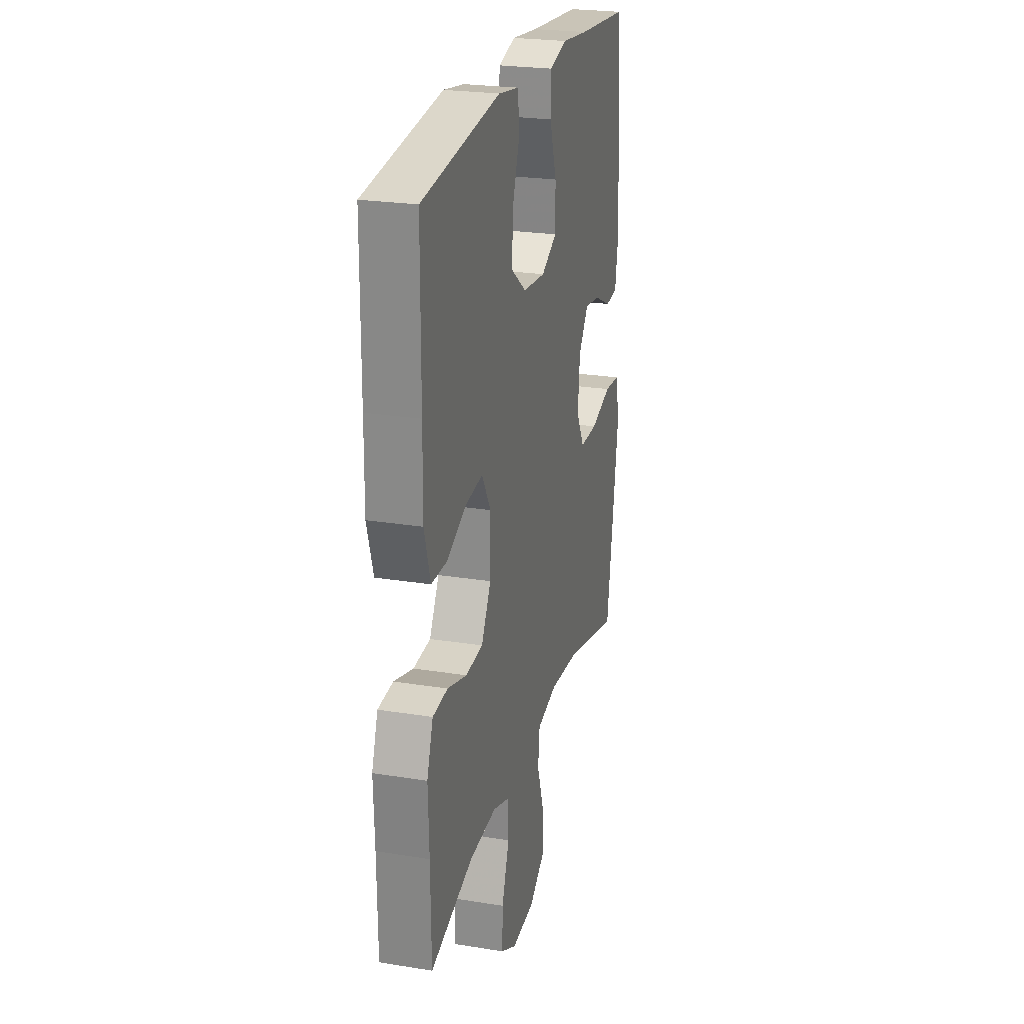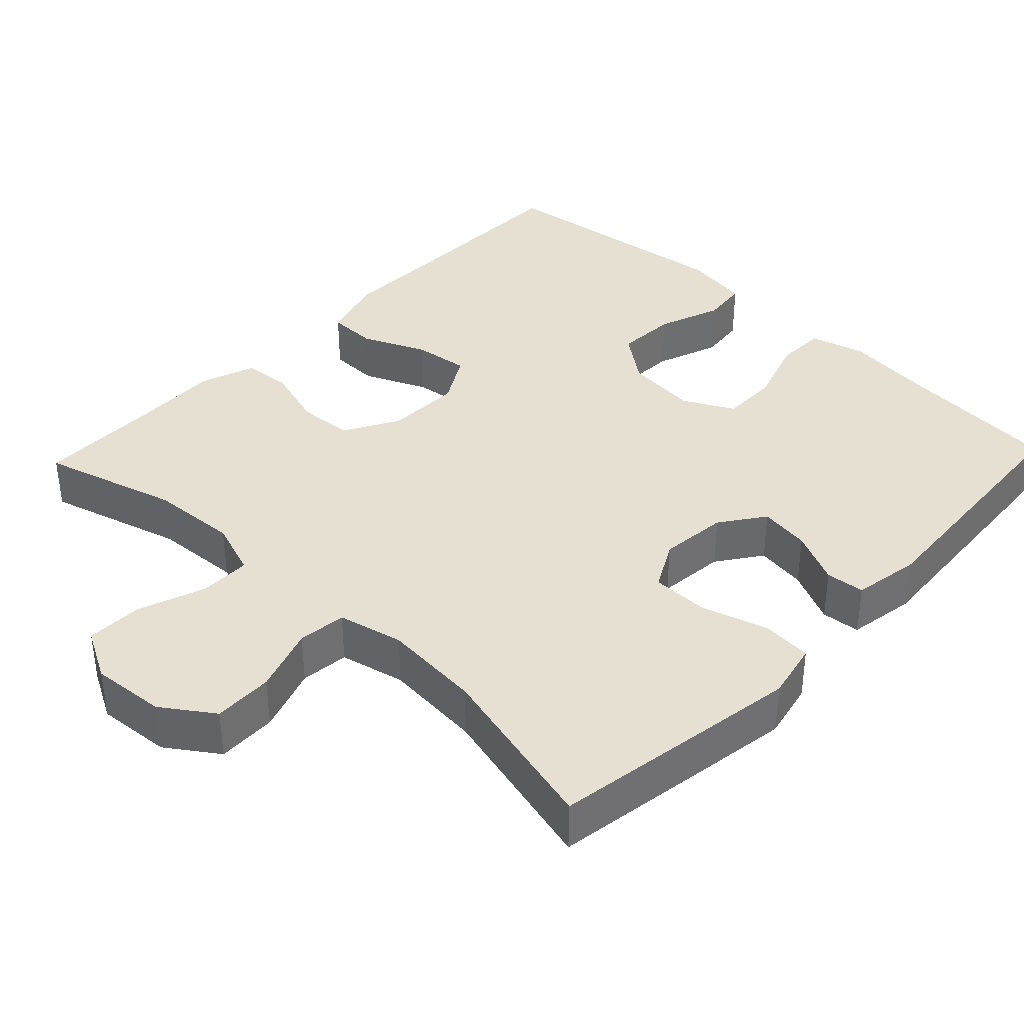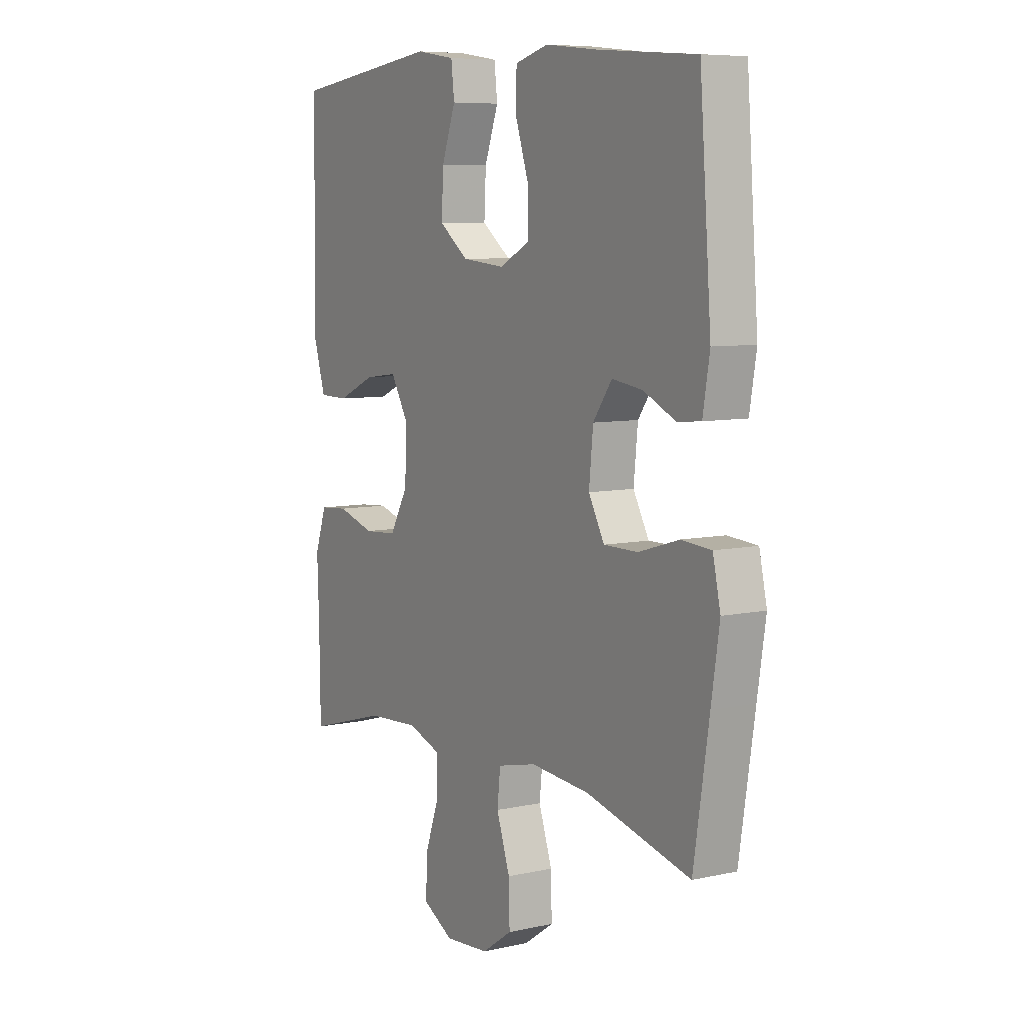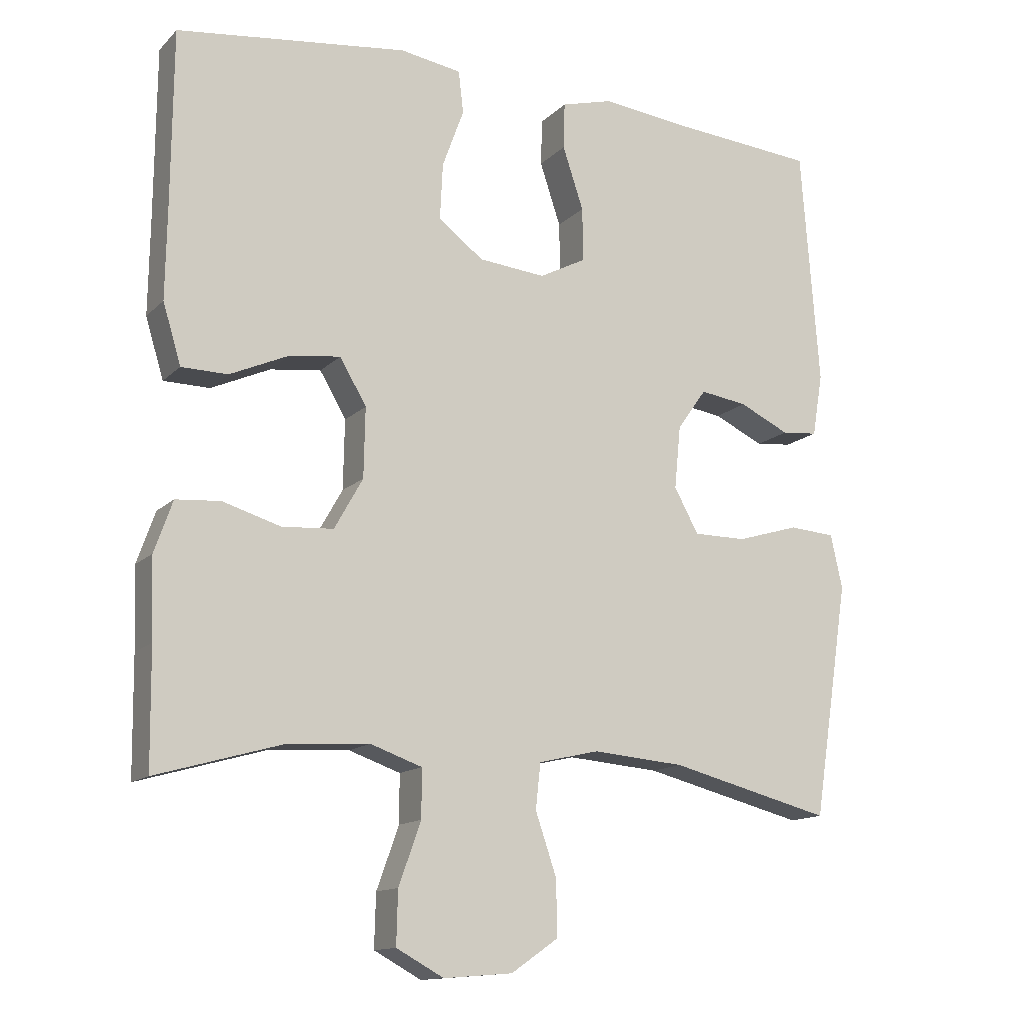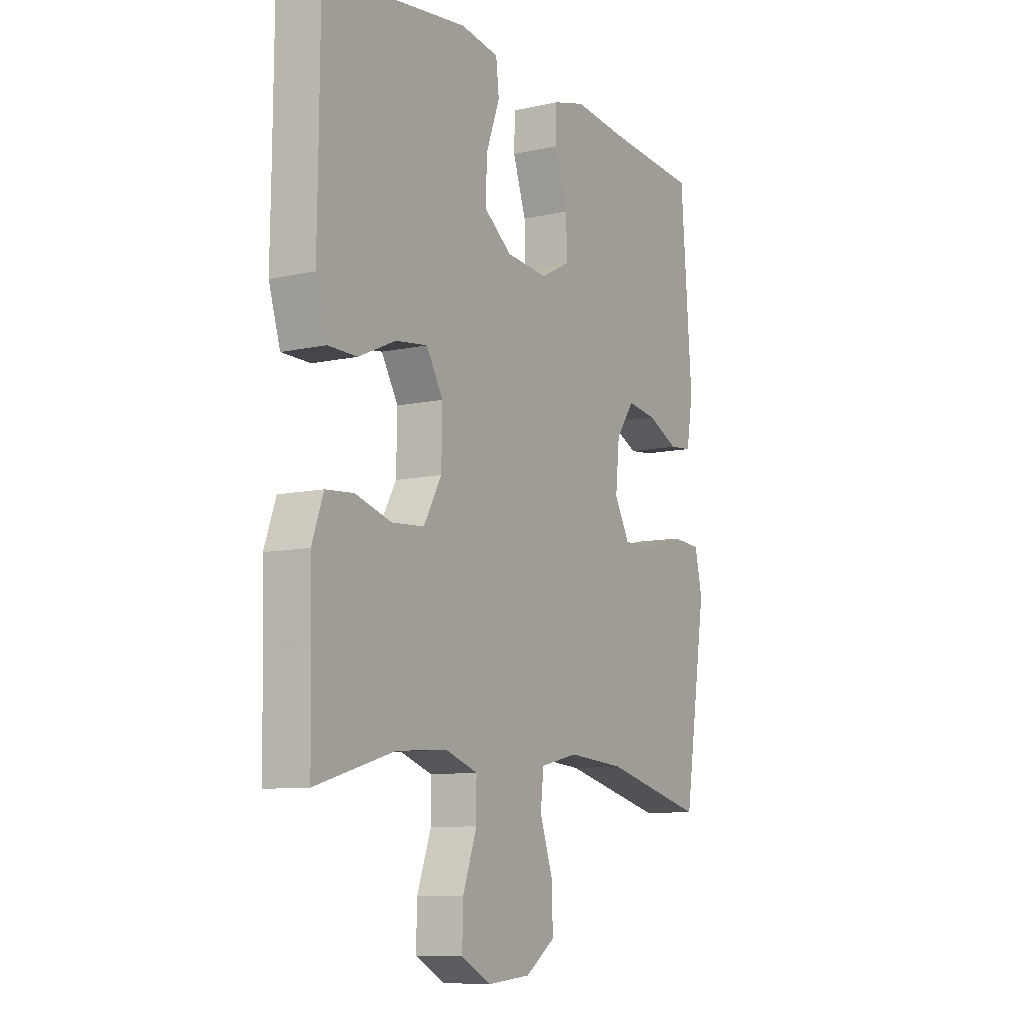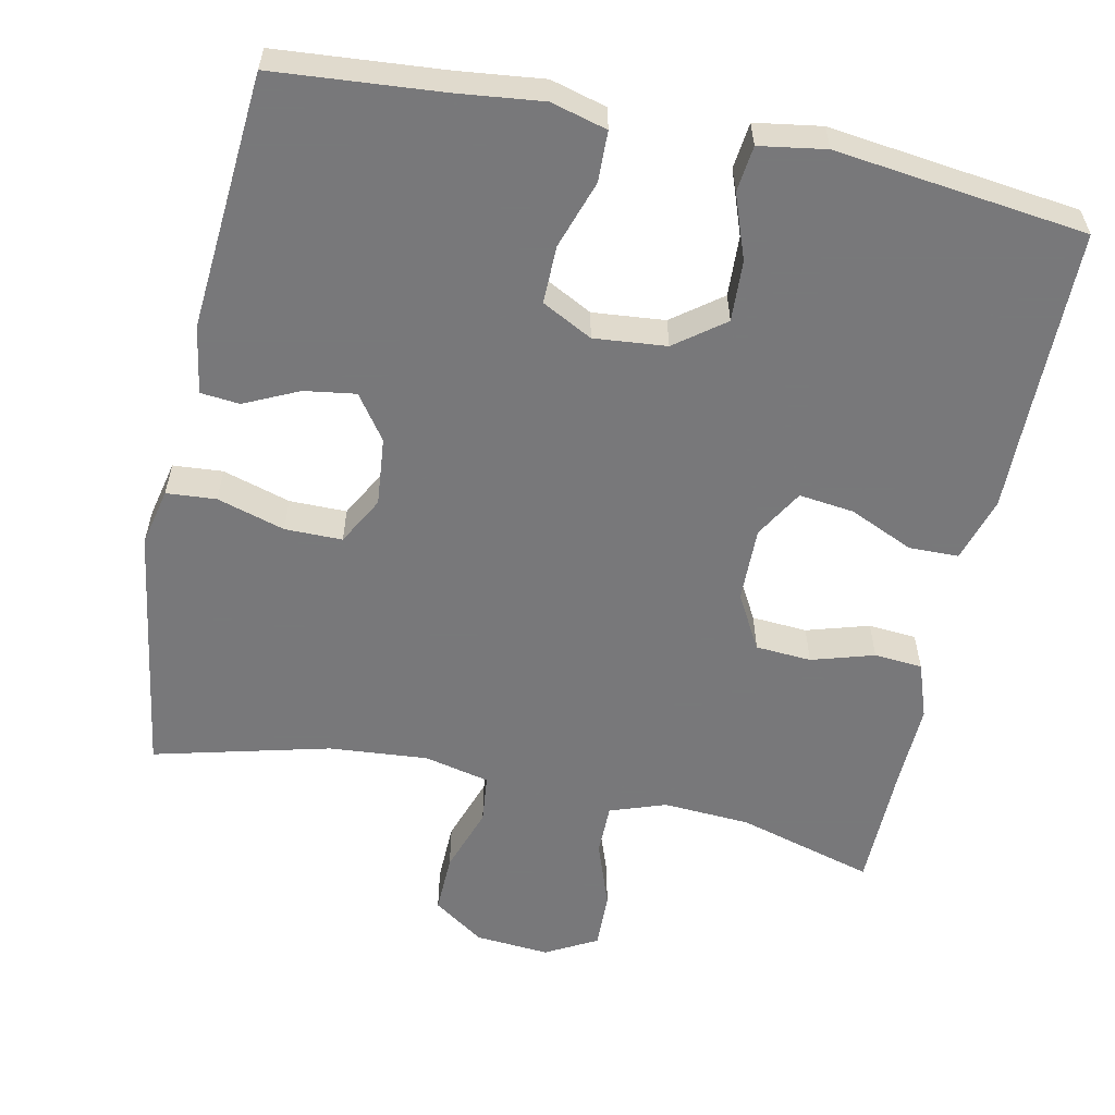
<metadata>
{"format":"obj","ext":"obj","renderer":"f3d","projection":"perspective","resolution":1024,"background":"white","views":[{"elev":24.4,"azim":104.9,"up":"+Z"},{"elev":37.8,"azim":-136.4,"up":"+Y"},{"elev":7.5,"azim":-121.8,"up":"+Z"},{"elev":-13.6,"azim":152.8,"up":"+Z"},{"elev":-9.3,"azim":120.4,"up":"+Z"},{"elev":-57.6,"azim":-11.9,"up":"+Y"}]}
</metadata>
<code>
v 0.5 0.07 -0.5
v 0.318 0.07 -0.448
v 0.202 0.07 -0.441
v 0.128 0.07 -0.467
v 0.128 0.07 -0.536
v 0.16 0.07 -0.625
v 0.162 0.07 -0.701
v 0.094 0.07 -0.738
v -0.005 0.07 -0.73
v -0.073 0.07 -0.683
v -0.071 0.07 -0.603
v -0.041 0.07 -0.515
v -0.048 0.07 -0.45
v -0.135 0.07 -0.43
v -0.267 0.07 -0.441
v -0.5 0.07 -0.5
v -0.534 0.07 -0.28
v -0.552 0.07 -0.162
v -0.535 0.07 -0.085
v -0.469 0.07 -0.08
v -0.379 0.07 -0.107
v -0.303 0.07 -0.107
v -0.268 0.07 -0.043
v -0.277 0.07 0.048
v -0.319 0.07 0.107
v -0.387 0.07 0.097
v -0.459 0.07 0.063
v -0.511 0.07 0.068
v -0.526 0.07 0.158
v -0.5 0.07 0.5
v -0.28 0.07 0.518
v -0.165 0.07 0.531
v -0.091 0.07 0.511
v -0.089 0.07 0.444
v -0.119 0.07 0.354
v -0.12 0.07 0.277
v -0.053 0.07 0.242
v 0.043 0.07 0.251
v 0.108 0.07 0.3
v 0.104 0.07 0.381
v 0.073 0.07 0.466
v 0.08 0.07 0.527
v 0.168 0.07 0.541
v 0.5 0.07 0.5
v 0.502 0.07 0.251
v 0.504 0.07 0.118
v 0.478 0.07 0.032
v 0.412 0.07 0.031
v 0.327 0.07 0.069
v 0.254 0.07 0.078
v 0.216 0.07 0.013
v 0.218 0.07 -0.087
v 0.259 0.07 -0.16
v 0.333 0.07 -0.165
v 0.416 0.07 -0.14
v 0.48 0.07 -0.145
v 0.506 0.07 -0.219
v 0.502 0.07 -0.333
v 0.5 0 -0.5
v 0.318 0 -0.448
v 0.202 0 -0.441
v 0.128 0 -0.467
v 0.128 0 -0.536
v 0.16 0 -0.625
v 0.162 0 -0.701
v 0.094 0 -0.738
v -0.005 0 -0.73
v -0.073 0 -0.683
v -0.071 0 -0.603
v -0.041 0 -0.515
v -0.048 0 -0.45
v -0.135 0 -0.43
v -0.267 0 -0.441
v -0.5 0 -0.5
v -0.534 0 -0.28
v -0.552 0 -0.162
v -0.535 0 -0.085
v -0.469 0 -0.08
v -0.379 0 -0.107
v -0.303 0 -0.107
v -0.268 0 -0.043
v -0.277 0 0.048
v -0.319 0 0.107
v -0.387 0 0.097
v -0.459 0 0.063
v -0.511 0 0.068
v -0.526 0 0.158
v -0.5 0 0.5
v -0.28 0 0.518
v -0.165 0 0.531
v -0.091 0 0.511
v -0.089 0 0.444
v -0.119 0 0.354
v -0.12 0 0.277
v -0.053 0 0.242
v 0.043 0 0.251
v 0.108 0 0.3
v 0.104 0 0.381
v 0.073 0 0.466
v 0.08 0 0.527
v 0.168 0 0.541
v 0.5 0 0.5
v 0.502 0 0.251
v 0.504 0 0.118
v 0.478 0 0.032
v 0.412 0 0.031
v 0.327 0 0.069
v 0.254 0 0.078
v 0.216 0 0.013
v 0.218 0 -0.087
v 0.259 0 -0.16
v 0.333 0 -0.165
v 0.416 0 -0.14
v 0.48 0 -0.145
v 0.506 0 -0.219
v 0.502 0 -0.333
f 56 57 58
f 55 56 58
f 54 55 58
f 58 1 2
f 54 58 2
f 53 54 2
f 52 53 2 3
f 51 52 3 4
f 47 48 49
f 46 47 49
f 45 46 49
f 45 49 50
f 44 45 50
f 43 44 50
f 42 43 50
f 41 42 50
f 40 41 50
f 39 40 50 51
f 33 34 35
f 32 33 35
f 31 32 35
f 31 35 36
f 30 31 36
f 29 30 36
f 28 29 36
f 27 28 36
f 26 27 36
f 25 26 36 37
f 19 20 21
f 18 19 21
f 17 18 21
f 16 17 21
f 15 16 21
f 14 15 21 22
f 13 14 22 23
f 10 11 12
f 9 10 12
f 8 9 12
f 7 8 12
f 6 7 12
f 5 6 12
f 4 5 12 13
f 4 13 23
f 51 4 23
f 39 51 23
f 38 39 23
f 37 38 23 24
f 24 25 37
f 116 115 114
f 116 114 113
f 116 113 112
f 60 59 116
f 60 116 112
f 60 112 111
f 61 60 111 110
f 62 61 110 109
f 107 106 105
f 107 105 104
f 107 104 103
f 108 107 103
f 108 103 102
f 108 102 101
f 108 101 100
f 108 100 99
f 108 99 98
f 109 108 98 97
f 93 92 91
f 93 91 90
f 93 90 89
f 94 93 89
f 94 89 88
f 94 88 87
f 94 87 86
f 94 86 85
f 94 85 84
f 95 94 84 83
f 79 78 77
f 79 77 76
f 79 76 75
f 79 75 74
f 79 74 73
f 80 79 73 72
f 81 80 72 71
f 70 69 68
f 70 68 67
f 70 67 66
f 70 66 65
f 70 65 64
f 70 64 63
f 71 70 63 62
f 81 71 62
f 81 62 109
f 81 109 97
f 81 97 96
f 82 81 96 95
f 95 83 82
f 1 59 60 2
f 2 60 61 3
f 3 61 62 4
f 4 62 63 5
f 5 63 64 6
f 6 64 65 7
f 7 65 66 8
f 8 66 67 9
f 9 67 68 10
f 10 68 69 11
f 11 69 70 12
f 12 70 71 13
f 13 71 72 14
f 14 72 73 15
f 15 73 74 16
f 16 74 75 17
f 17 75 76 18
f 18 76 77 19
f 19 77 78 20
f 20 78 79 21
f 21 79 80 22
f 22 80 81 23
f 23 81 82 24
f 24 82 83 25
f 25 83 84 26
f 26 84 85 27
f 27 85 86 28
f 28 86 87 29
f 29 87 88 30
f 30 88 89 31
f 31 89 90 32
f 32 90 91 33
f 33 91 92 34
f 34 92 93 35
f 35 93 94 36
f 36 94 95 37
f 37 95 96 38
f 38 96 97 39
f 39 97 98 40
f 40 98 99 41
f 41 99 100 42
f 42 100 101 43
f 43 101 102 44
f 44 102 103 45
f 45 103 104 46
f 46 104 105 47
f 47 105 106 48
f 48 106 107 49
f 49 107 108 50
f 50 108 109 51
f 51 109 110 52
f 52 110 111 53
f 53 111 112 54
f 54 112 113 55
f 55 113 114 56
f 56 114 115 57
f 57 115 116 58
f 58 116 59 1

</code>
